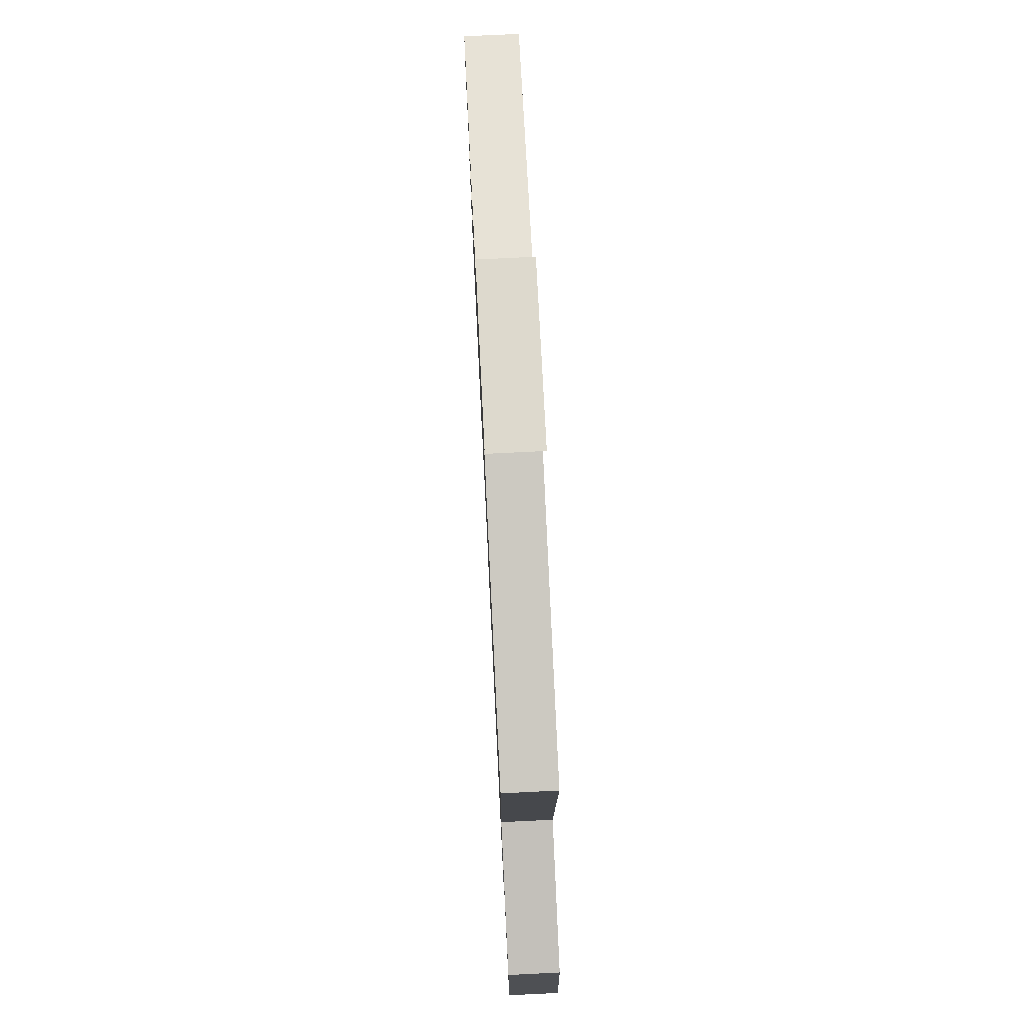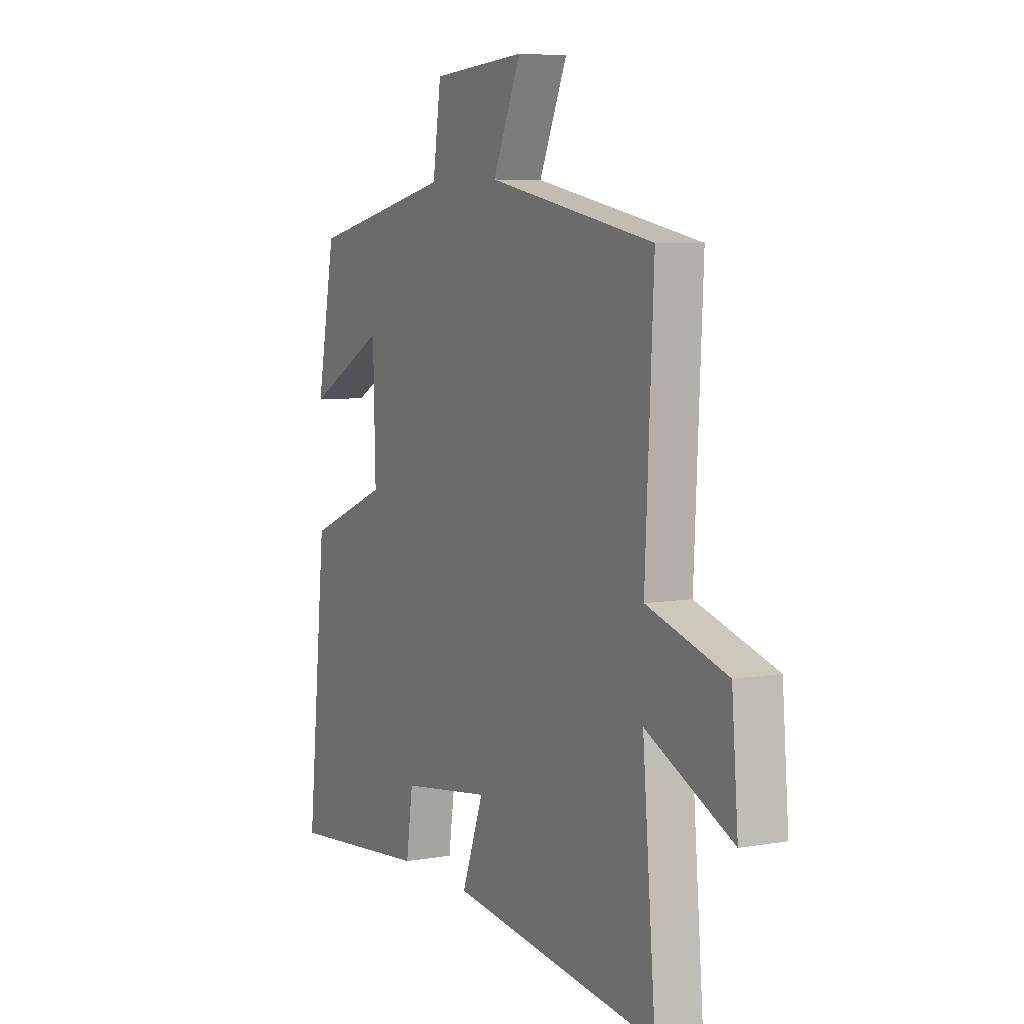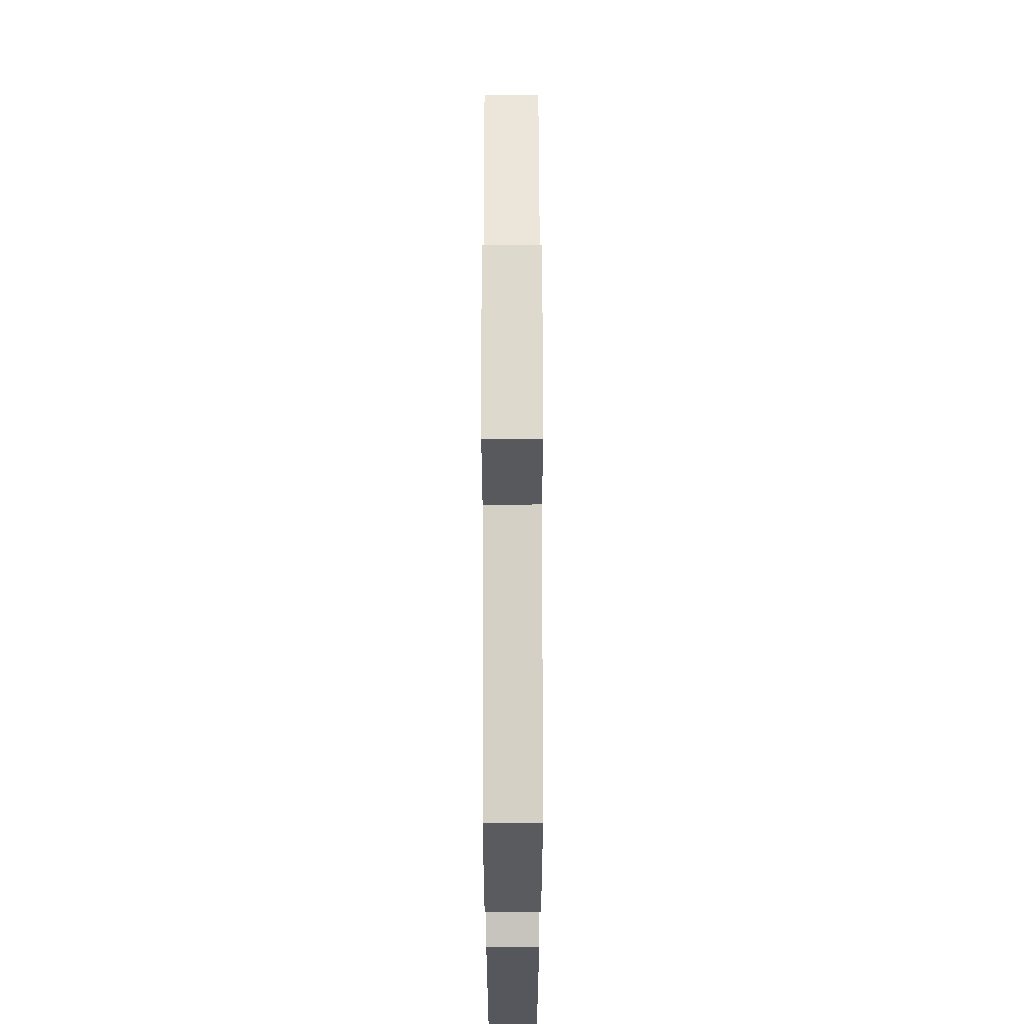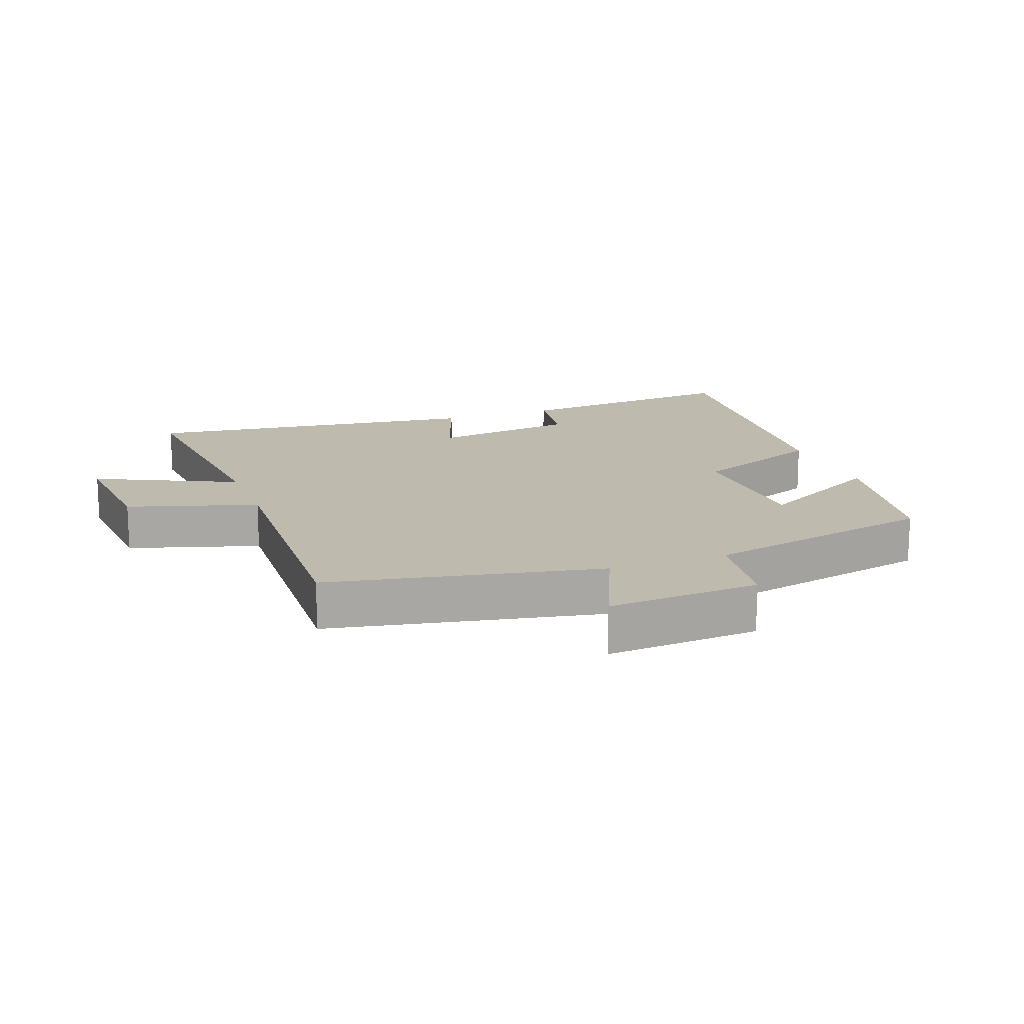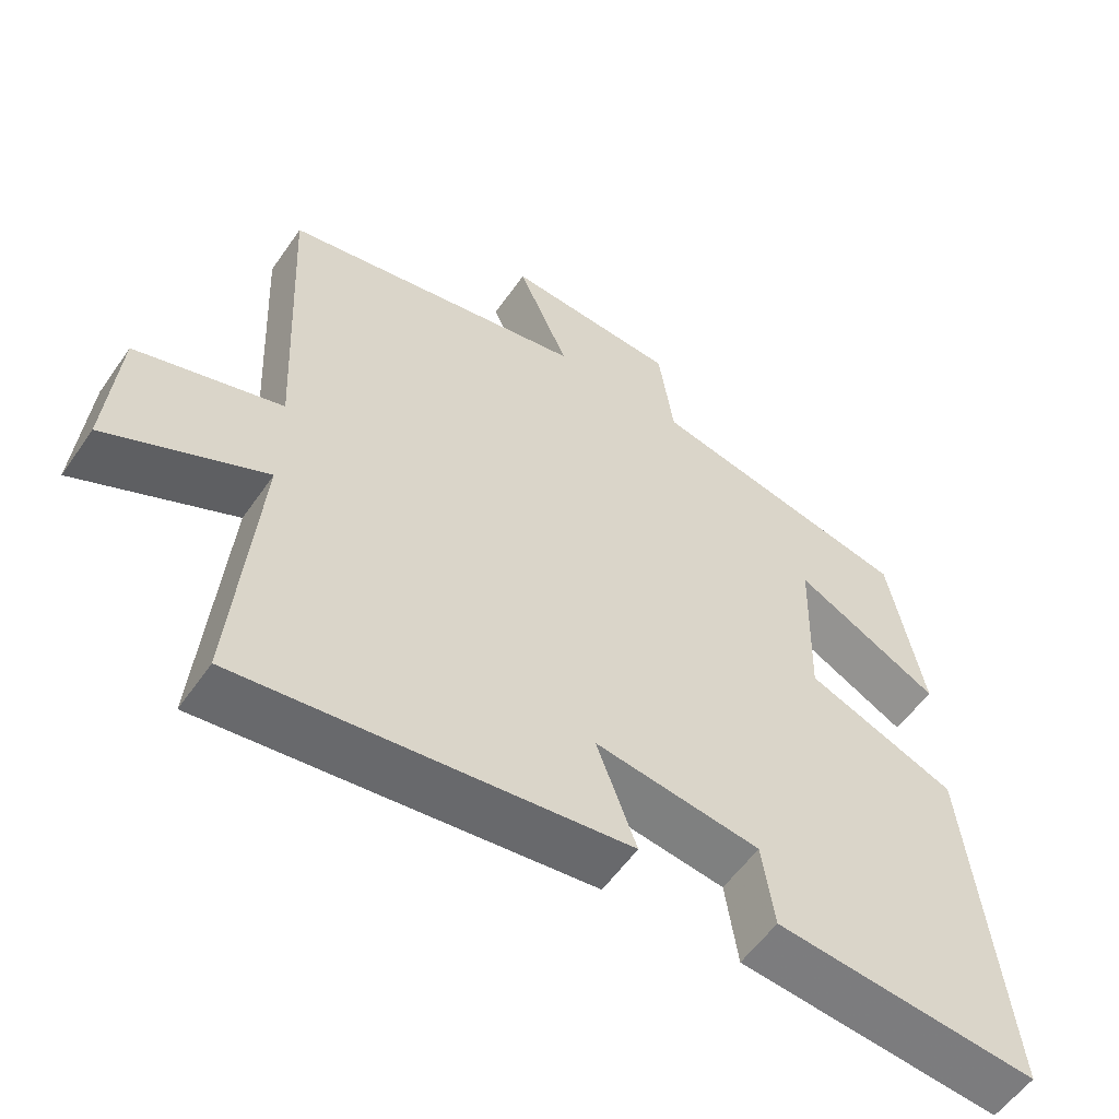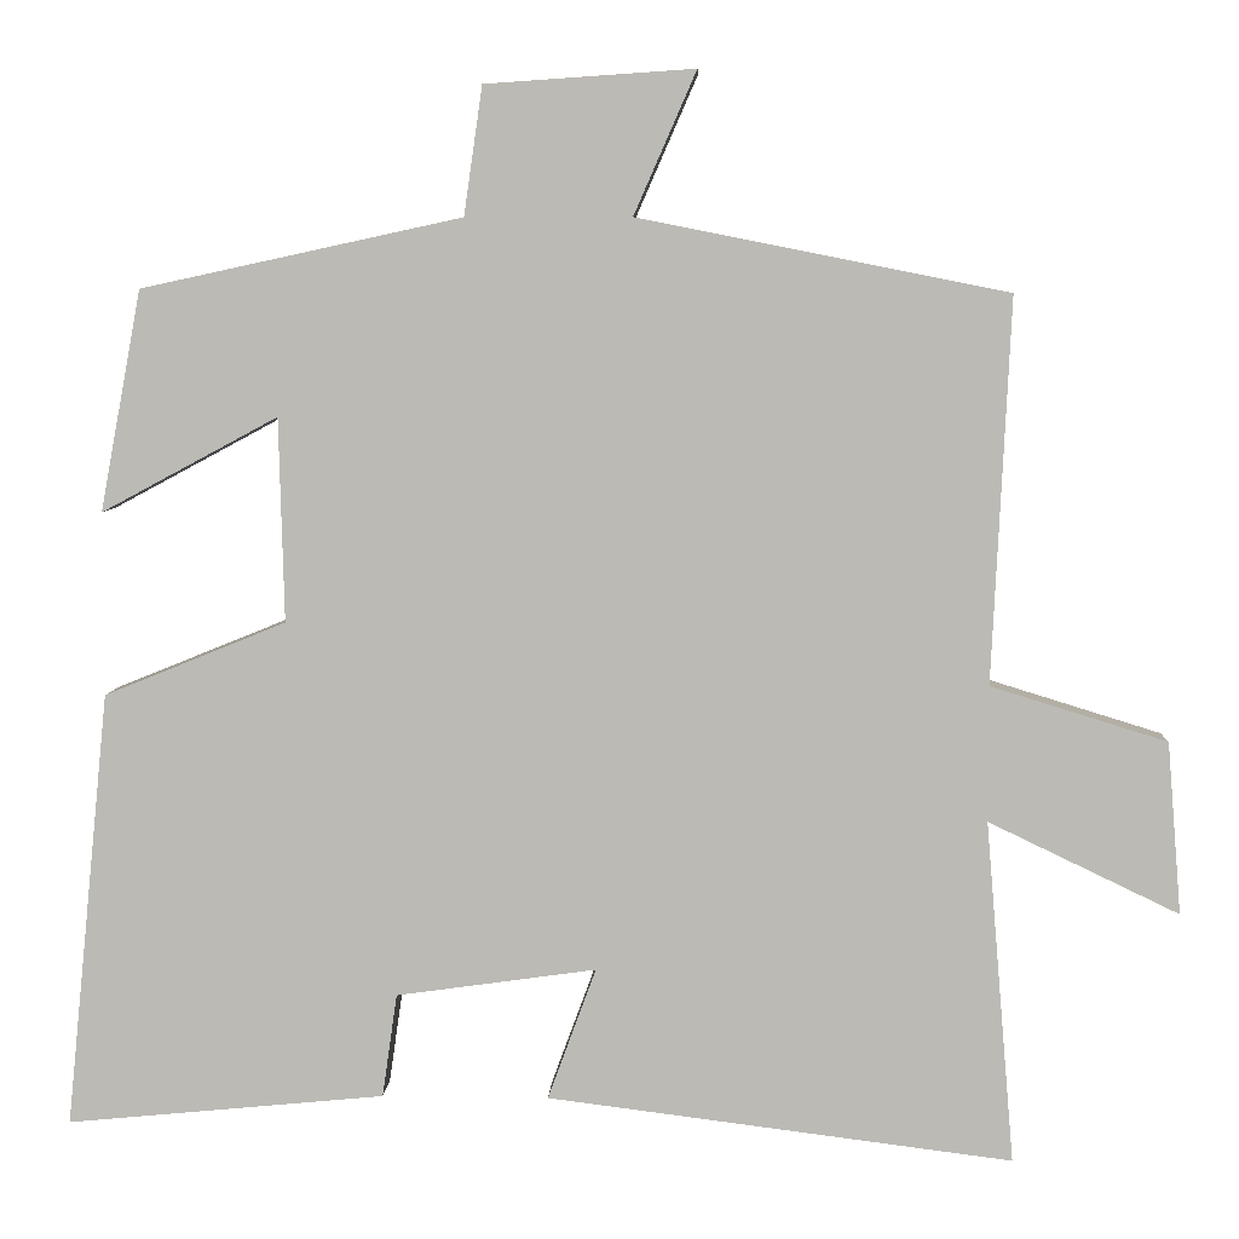
<metadata>
{"format":"obj","ext":"obj","renderer":"f3d","projection":"perspective","resolution":1024,"background":"white","views":[{"elev":75.7,"azim":-92.8,"up":"+Z"},{"elev":6.3,"azim":-117.5,"up":"+Z"},{"elev":68.2,"azim":89.9,"up":"+Z"},{"elev":15.7,"azim":-20.5,"up":"+Y"},{"elev":-56.4,"azim":-34.3,"up":"+Z"},{"elev":6.0,"azim":-177.5,"up":"+Z"}]}
</metadata>
<code>
v 0.453 0.07 0.421
v 0.5 0.07 0.17
v 0.299 0.07 0.278
v 0.293 0.07 0.046
v 0.5 0.07 -0.038
v 0.55 0.07 -0.535
v 0.187 0.07 -0.5
v 0.17 0.07 -0.382
v -0.058 0.07 -0.35
v -0.003 0.07 -0.5
v -0.533 0.07 -0.567
v -0.5 0.07 -0.176
v -0.717 0.07 -0.28
v -0.701 0.07 -0.084
v -0.5 0.07 -0.022
v -0.521 0.07 0.416
v -0.1 0.07 0.5
v -0.171 0.07 0.662
v 0.067 0.07 0.646
v 0.088 0.07 0.5
v 0.453 0 0.421
v 0.5 0 0.17
v 0.299 0 0.278
v 0.293 0 0.046
v 0.5 0 -0.038
v 0.55 0 -0.535
v 0.187 0 -0.5
v 0.17 0 -0.382
v -0.058 0 -0.35
v -0.003 0 -0.5
v -0.533 0 -0.567
v -0.5 0 -0.176
v -0.717 0 -0.28
v -0.701 0 -0.084
v -0.5 0 -0.022
v -0.521 0 0.416
v -0.1 0 0.5
v -0.171 0 0.662
v 0.067 0 0.646
v 0.088 0 0.5
f 17 18 19 20
f 17 20 1
f 16 17 1
f 15 16 1
f 12 13 14 15
f 12 15 1
f 9 10 11 12
f 8 9 12
f 6 7 8
f 5 6 8
f 4 5 8
f 3 4 8 12
f 1 2 3
f 1 3 12
f 40 39 38 37
f 21 40 37
f 21 37 36
f 21 36 35
f 35 34 33 32
f 21 35 32
f 32 31 30 29
f 32 29 28
f 28 27 26
f 28 26 25
f 28 25 24
f 32 28 24 23
f 23 22 21
f 32 23 21
f 1 21 22 2
f 2 22 23 3
f 3 23 24 4
f 4 24 25 5
f 5 25 26 6
f 6 26 27 7
f 7 27 28 8
f 8 28 29 9
f 9 29 30 10
f 10 30 31 11
f 11 31 32 12
f 12 32 33 13
f 13 33 34 14
f 14 34 35 15
f 15 35 36 16
f 16 36 37 17
f 17 37 38 18
f 18 38 39 19
f 19 39 40 20
f 20 40 21 1

</code>
